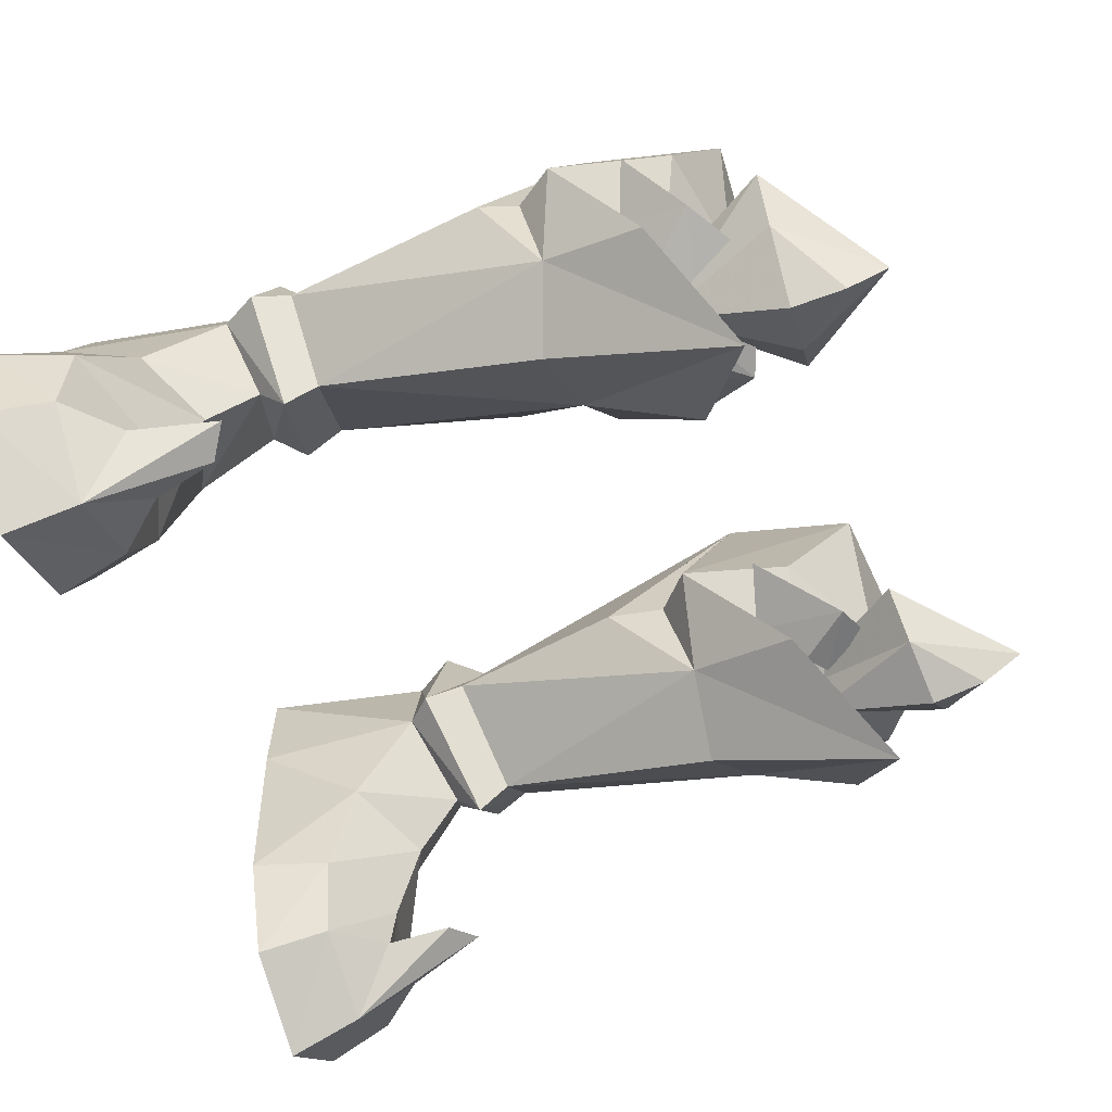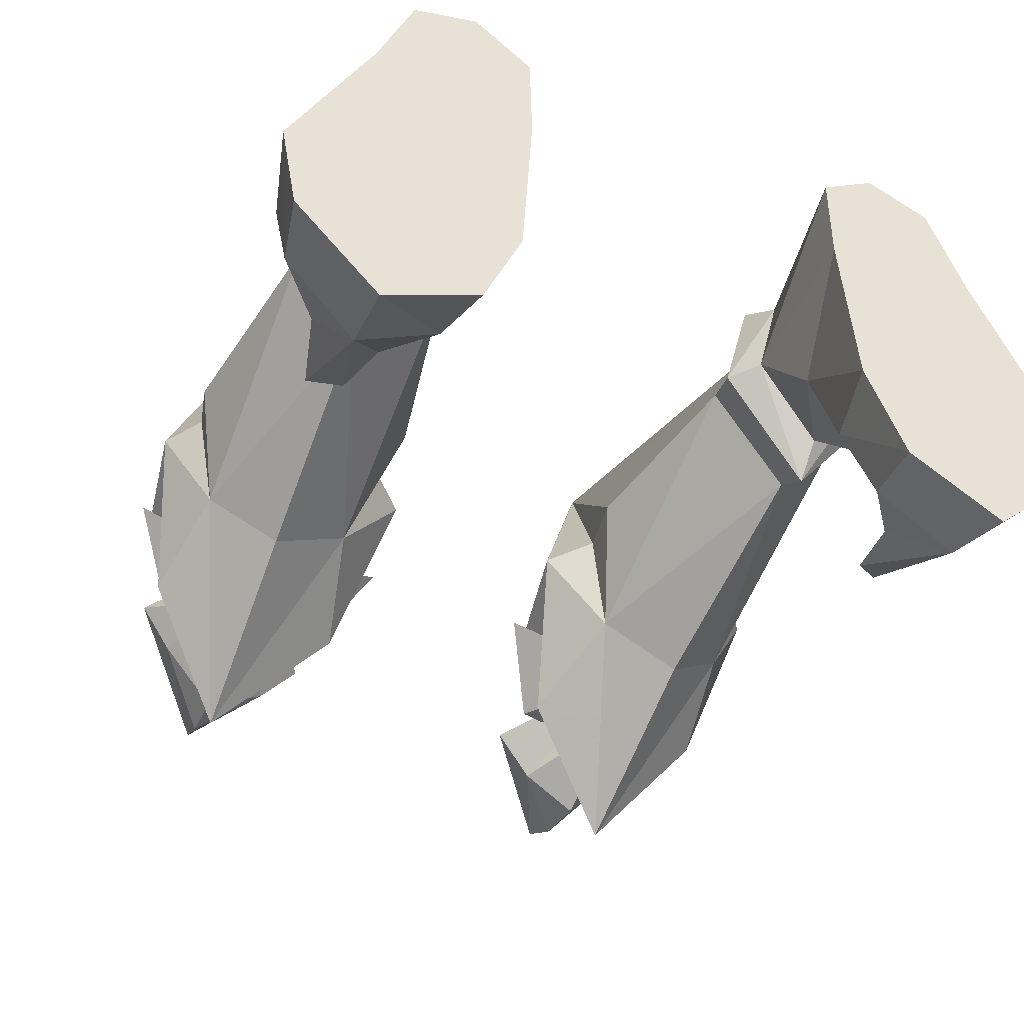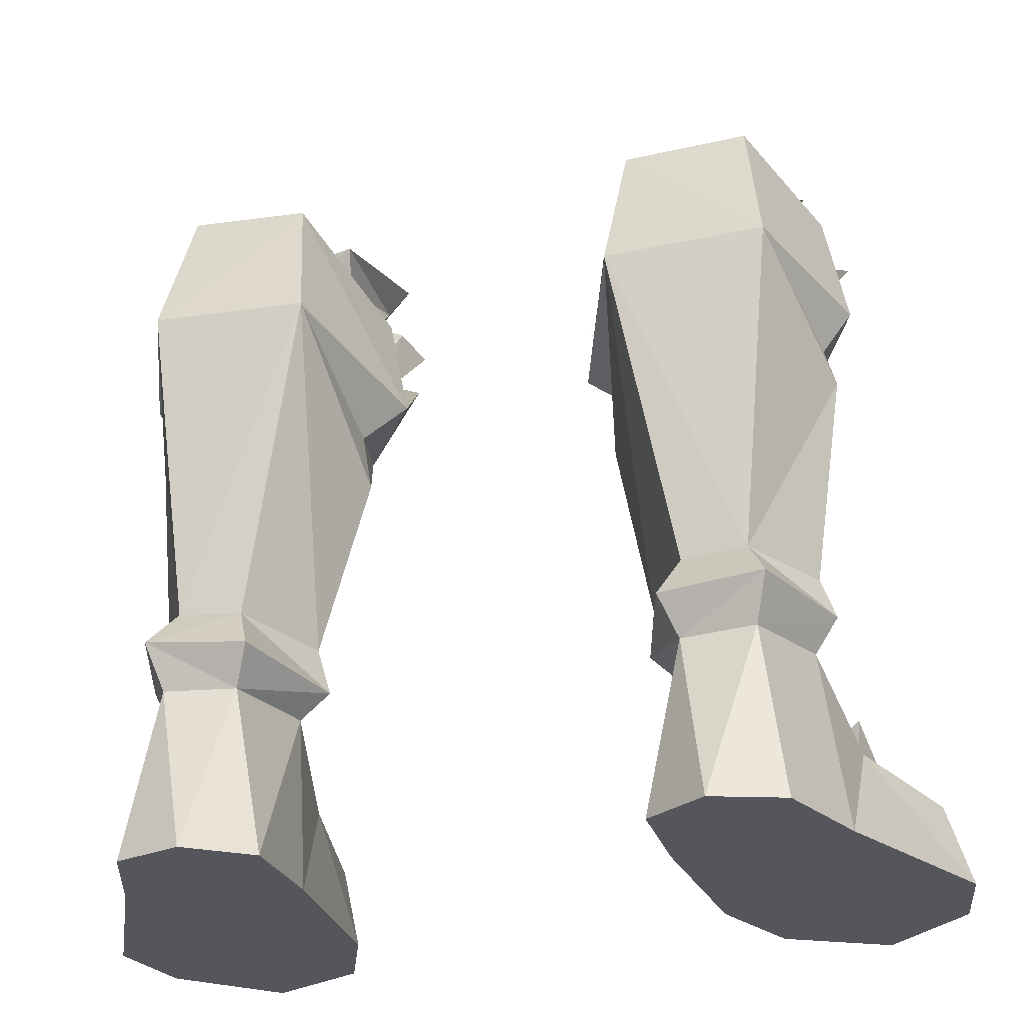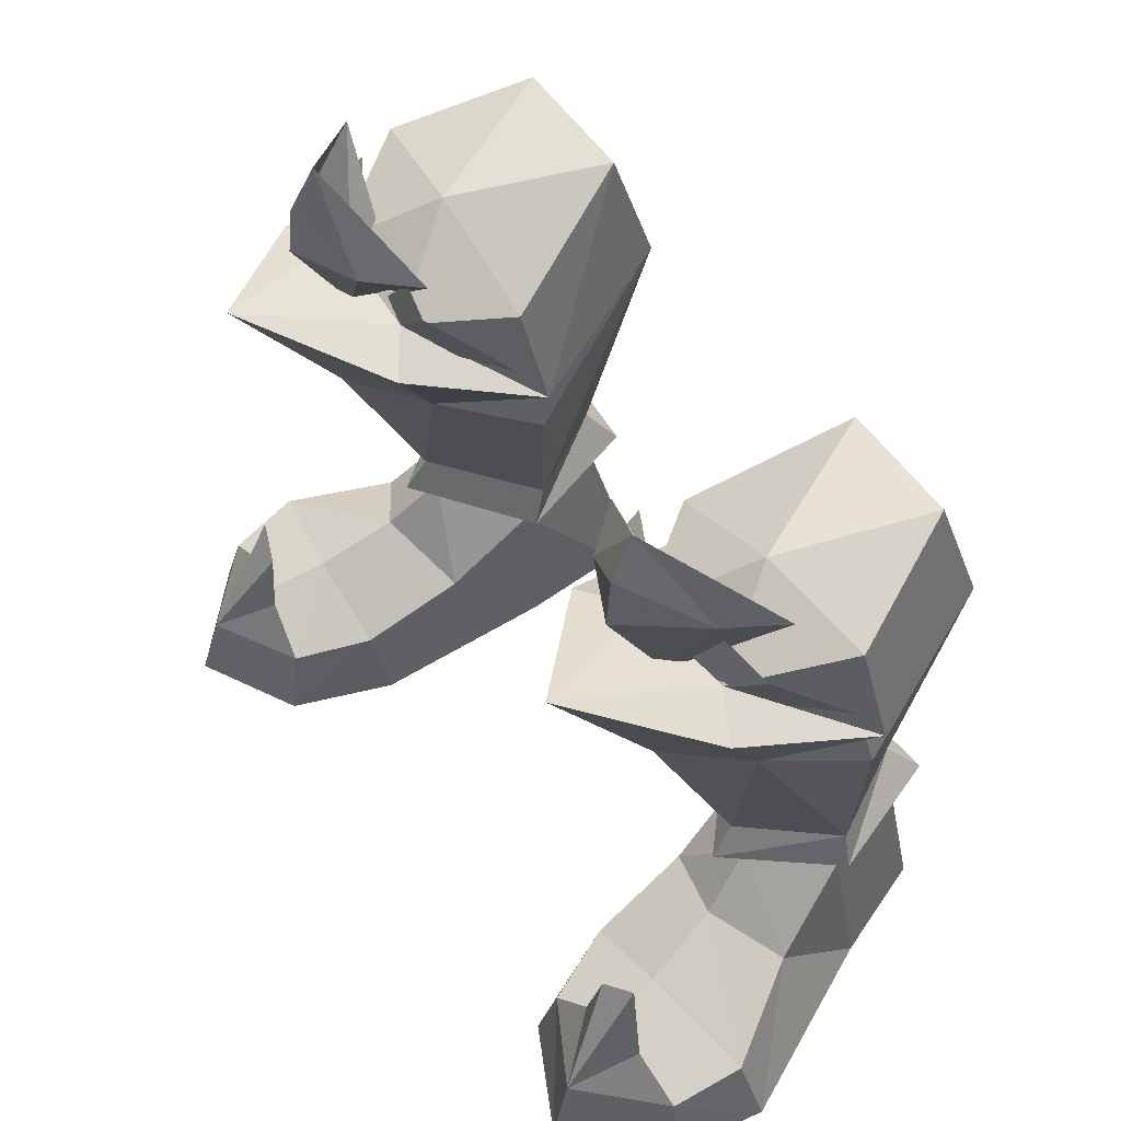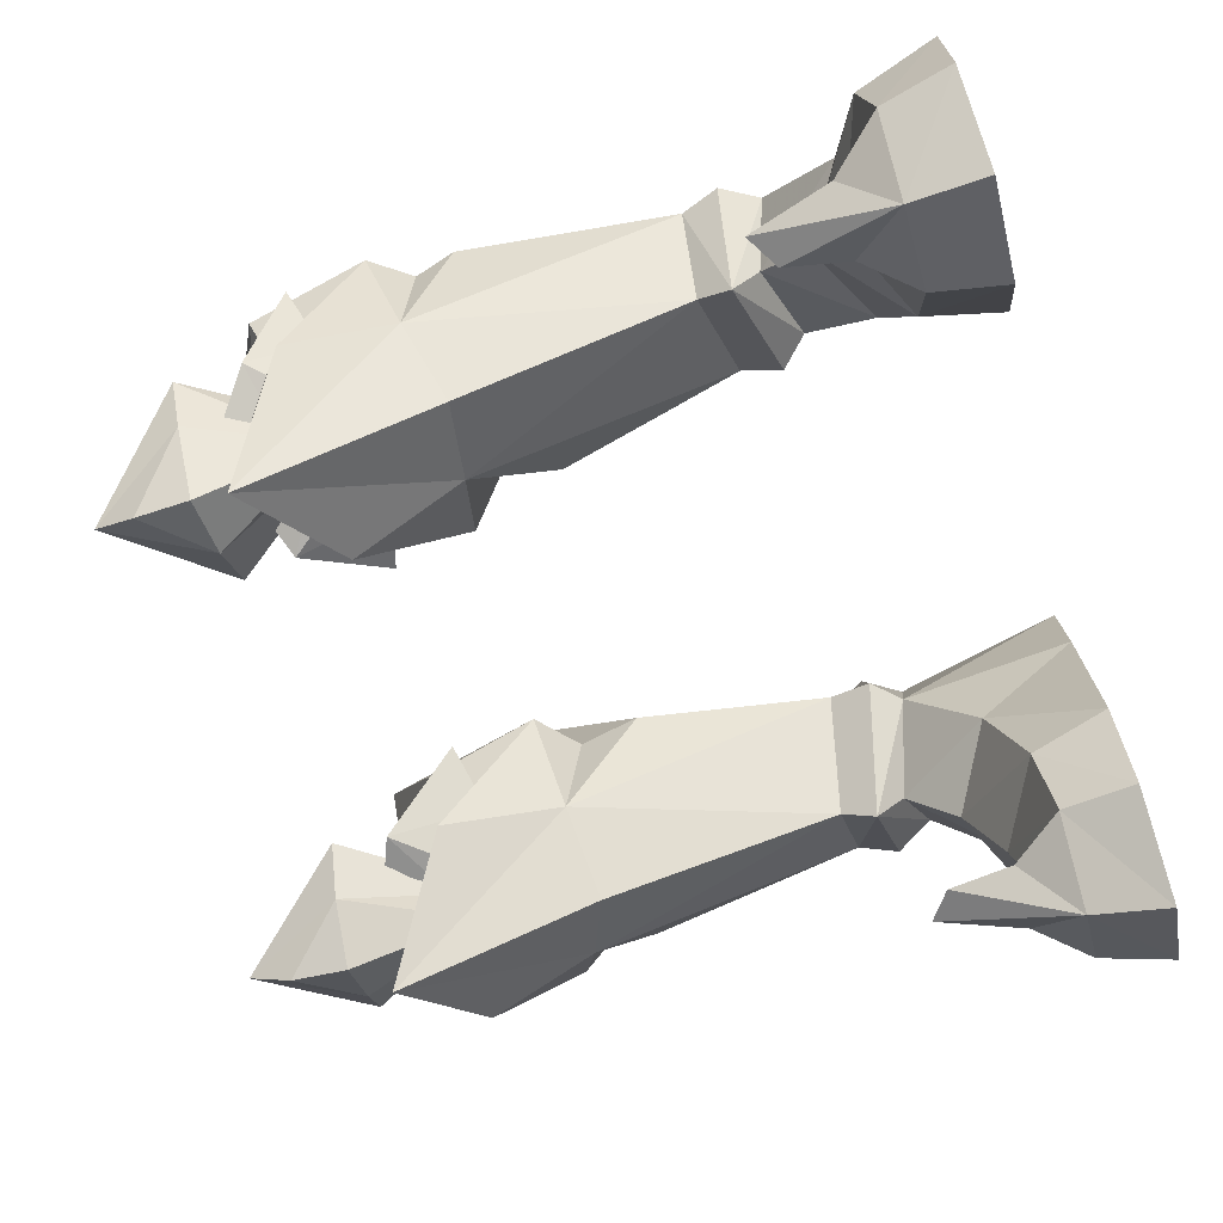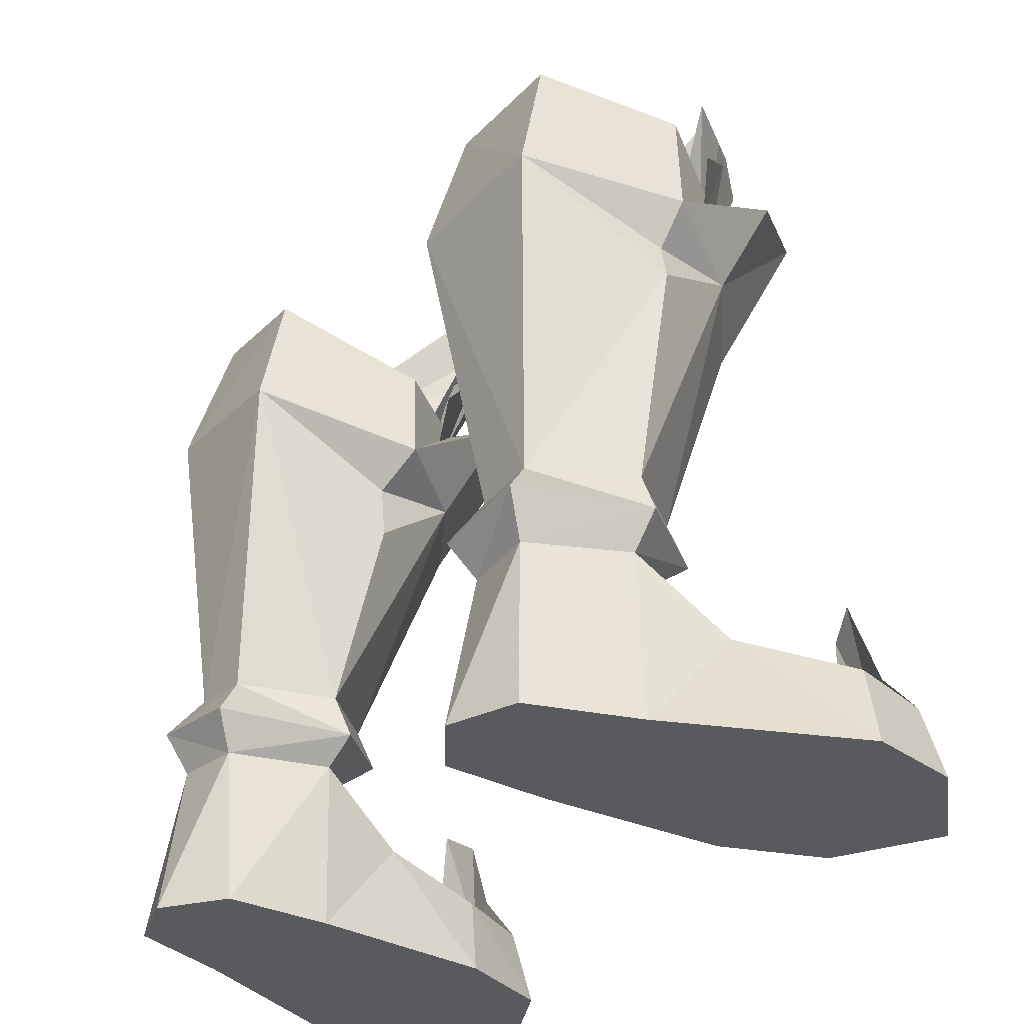
<metadata>
{"format":"obj","ext":"obj","renderer":"f3d","projection":"perspective","resolution":1024,"background":"white","views":[{"elev":-60.9,"azim":-69.1,"up":"+Y"},{"elev":-44.8,"azim":154.4,"up":"+Y"},{"elev":-26.2,"azim":-163.8,"up":"+Z"},{"elev":58.1,"azim":54.2,"up":"+Z"},{"elev":-75.1,"azim":106.0,"up":"+Y"},{"elev":-31.7,"azim":-126.3,"up":"+Z"}]}
</metadata>
<code>
g summoner_shoe_male_94710
v -7.865 1.466 19.41
v -5.738 -1.075 24.15
v -7.904 -0.1473 20.25
v -4.455 0.4533 24.01
v -7.474 -1.152 27.48
v -5.738 -1.075 24.15
v -4.455 0.4533 24.01
v -7.615 -1.923 26.08
v -7.615 -1.923 26.08
v -7.696 -2.096 24.27
v -5.738 -1.075 24.15
v -7.904 -0.1473 20.25
v -10.66 1.831 24.48
v -9.565 0.1622 24.4
v -7.865 1.466 19.41
v -7.474 -1.152 27.48
v -9.565 0.1622 24.4
v -7.615 -1.923 26.08
v -10.66 1.831 24.48
v -5.06 1.613 19.22
v -4.707 0.3754 22.31
v -6.088 0.408 20.56
v -3.078 2.566 19.81
v -10.55 1.93 19.86
v -10.74 1.116 22.15
v -12.2 3.106 20.54
v -9.584 0.6165 20.8
v -6.843 0.4944 21.11
v -5.792 0.5717 22.72
v -8.34 0.1585 21.53
v -9.127 0.4975 23.26
v 7.737 1.466 19.41
v 7.776 -0.1472 20.25
v 5.61 -1.075 24.15
v 4.326 0.4533 24.01
v 7.346 -1.152 27.48
v 4.326 0.4533 24.01
v 5.61 -1.075 24.15
v 7.487 -1.923 26.08
v 7.487 -1.923 26.08
v 5.61 -1.075 24.15
v 7.567 -2.096 24.27
v 7.776 -0.1472 20.25
v 10.53 1.831 24.48
v 9.437 0.1622 24.4
v 7.737 1.466 19.41
v 7.346 -1.152 27.48
v 7.487 -1.923 26.08
v 9.437 0.1622 24.4
v 10.53 1.831 24.48
v 4.931 1.613 19.22
v 5.959 0.4081 20.56
v 4.578 0.3754 22.31
v 2.95 2.566 19.81
v 10.42 1.93 19.86
v 12.07 3.106 20.54
v 10.61 1.116 22.15
v 9.455 0.6165 20.8
v 6.715 0.4944 21.11
v 5.663 0.5717 22.72
v 8.999 0.4975 23.26
v 8.212 0.1585 21.53
f 1 2 3
f 2 1 4
f 5 6 7
f 6 5 8
f 9 10 11
f 12 11 10
f 13 12 14
f 12 13 15
f 16 17 18
f 17 16 19
f 9 14 10
f 14 12 10
f 20 21 22
f 21 20 23
f 24 25 26
f 25 24 27
f 28 21 29
f 21 28 22
f 25 30 31
f 30 25 27
f 32 33 34
f 34 35 32
f 36 37 38
f 38 39 36
f 40 41 42
f 43 42 41
f 44 45 43
f 43 46 44
f 47 48 49
f 49 50 47
f 40 42 45
f 45 42 43
f 51 52 53
f 53 54 51
f 55 56 57
f 57 58 55
f 59 60 53
f 53 52 59
f 57 61 62
f 62 58 57
g summoner_shoe_male_94710
v -10.68 5.356 5.808
v -8.729 1.646 7.471
v -11.38 5.111 7.061
v -8.829 2.922 6.5
v -7.614 -4.437 -0.06593
v -6.945 -1.414 2.535
v -7.971 -3.906 2.322
v -6.294 -1.127 -0.06593
v -9.31 1.173 4.956
v -13.52 -0.5822 2.647
v -9.814 -1.411 3.962
v -11.56 2.632 3.46
v -10.73 -5.485 2.422
v -13.81 -3.313 -0.06523
v -10.92 -6.172 -0.06555
v -13.2 -3.025 2.298
v -14.39 -0.1915 -0.06524
v -11.57 5.868 -0.06527
v -6.294 -1.127 -0.06593
v -11.57 5.868 -0.06527
v -5.92 5.05 -0.06593
v -14.39 -0.1915 -0.06524
v -10.32 9.256 -0.06535
v -5.987 8.616 -0.0658
v -9.485 8.581 5.601
v -9.923 9.255 7.046
v -5.382 4.745 6.557
v -7.104 8.376 5.522
v -6.591 9.106 6.753
v -6.281 4.973 5.638
v -7.614 -4.437 -0.06593
v -13.81 -3.313 -0.06523
v -6.635 2.071 3.477
v -5.92 5.05 -0.06593
v -7.18 8.179 8.169
v -9.923 9.255 7.046
v -9.258 8.255 8.319
v -6.591 9.106 6.753
v -9.923 9.255 7.046
v -9.485 8.581 5.601
v -8.729 1.646 7.471
v -10.9 5.216 8.321
v -11.38 5.111 7.061
v -8.609 2.419 8.565
v -5.65 5.236 7.888
v -5.382 4.745 6.557
v -9.258 8.255 8.319
v -9.923 9.255 7.046
v -10.44 -4.047 3.3
v -9.485 8.581 5.601
v -10.68 5.356 5.808
v -10.32 9.256 -0.06535
v -6.281 4.973 5.638
v -5.987 8.616 -0.0658
v -7.104 8.376 5.522
v -3.28 3.823 17.23
v -5.761 8.02 23.03
v -4.077 3.374 20.83
v -5.221 9.156 18.7
v -5.221 9.156 18.7
v -9.258 8.255 8.319
v -10.37 9.132 18.89
v -7.18 8.179 8.169
v -9.707 7.874 23.32
v -12.32 4.353 18.1
v -11.5 3.789 22.05
v -8.829 2.922 6.5
v -11.78 4.67 15.42
v -10.9 5.216 8.321
v -4.317 4.355 14.08
v -5.207 9.083 18.63
v -5.65 5.236 7.888
v -7.18 8.179 8.169
v -8.609 2.419 8.565
v -10.55 1.27 17.26
v -8.181 -0.6491 16.36
v -7.961 -4.234 22.74
v -11.12 -0.3908 20.75
v -5.483 0.9737 16.74
v -4.414 -0.7974 20.48
v -5.761 8.02 23.03
v -10.44 -4.047 3.3
v -10.74 -2.938 6.751
v -9.691 -3.37 6.067
v -8.031 10.06 -0.06559
v -10.92 -6.172 -0.06555
v -6.088 0.408 20.56
v -7.829 3.24 22.77
v -9.578 0.5234 20.98
v -11.5 3.789 22.05
v -4.077 3.374 20.83
v -9.707 7.874 23.32
v -5.761 8.02 23.03
v -7.971 -3.906 2.322
v -9.347 -3.721 3.984
v -10.73 -5.485 2.422
v -13.2 -3.025 2.298
v -10.73 -5.485 2.422
v -11.61 -3.287 3.992
v -9.691 -3.37 6.067
v -10.74 -2.938 6.751
v -10.44 -4.047 3.3
v -13.2 -3.025 2.298
v -11.61 -3.287 3.992
v -7.971 -3.906 2.322
v -9.347 -3.721 3.984
v -10.74 -2.938 6.751
v -10.74 -2.938 6.751
v -8.031 10.06 -0.06559
v -7.104 8.376 5.522
v -5.987 8.616 -0.0658
v -6.088 0.408 20.56
v -9.578 0.5234 20.98
v -9.578 0.5234 20.98
v -7.961 -4.234 22.74
v -6.088 0.408 20.56
v -4.414 -0.7974 20.48
v -3.28 3.823 17.23
v -12.32 4.353 18.1
v -11.12 -0.3908 20.75
v -11.39 4.515 16.75
v -4.668 4.275 16.03
v 10.55 5.356 5.808
v 11.25 5.111 7.061
v 8.6 1.646 7.471
v 8.7 2.922 6.5
v 7.486 -4.437 -0.06593
v 7.843 -3.906 2.322
v 6.817 -1.414 2.535
v 6.166 -1.127 -0.06594
v 9.181 1.173 4.956
v 9.685 -1.411 3.962
v 13.4 -0.5822 2.647
v 11.43 2.632 3.46
v 10.6 -5.485 2.422
v 10.79 -6.172 -0.06555
v 13.68 -3.312 -0.06523
v 13.07 -3.025 2.298
v 14.26 -0.1914 -0.06523
v 11.44 5.868 -0.06526
v 6.166 -1.127 -0.06594
v 5.791 5.05 -0.06595
v 11.44 5.868 -0.06526
v 14.26 -0.1914 -0.06523
v 10.19 9.256 -0.06535
v 5.858 8.616 -0.06581
v 9.357 8.581 5.601
v 9.794 9.255 7.046
v 5.254 4.745 6.557
v 6.463 9.106 6.753
v 6.976 8.376 5.522
v 6.152 4.973 5.638
v 7.486 -4.437 -0.06593
v 13.68 -3.312 -0.06523
v 6.506 2.071 3.477
v 5.791 5.05 -0.06595
v 7.052 8.179 8.169
v 9.13 8.255 8.319
v 9.794 9.255 7.046
v 6.463 9.106 6.753
v 9.794 9.255 7.046
v 9.357 8.581 5.601
v 8.6 1.646 7.471
v 11.25 5.111 7.061
v 10.78 5.216 8.321
v 8.48 2.419 8.565
v 5.522 5.236 7.888
v 5.254 4.745 6.557
v 9.794 9.255 7.046
v 9.13 8.255 8.319
v 10.31 -4.047 3.3
v 9.357 8.581 5.601
v 10.55 5.356 5.808
v 10.19 9.256 -0.06535
v 6.152 4.973 5.638
v 6.976 8.376 5.522
v 5.858 8.616 -0.06581
v 3.152 3.823 17.23
v 3.949 3.374 20.83
v 5.632 8.02 23.03
v 5.093 9.156 18.7
v 5.093 9.156 18.7
v 10.24 9.132 18.89
v 9.13 8.255 8.319
v 7.052 8.179 8.169
v 9.579 7.874 23.32
v 11.37 3.789 22.05
v 12.19 4.353 18.1
v 8.7 2.922 6.5
v 11.65 4.67 15.42
v 10.78 5.216 8.321
v 4.189 4.355 14.08
v 5.078 9.083 18.63
v 7.052 8.179 8.169
v 5.522 5.236 7.888
v 8.48 2.419 8.565
v 10.42 1.27 17.26
v 8.052 -0.6491 16.36
v 10.99 -0.3908 20.75
v 7.833 -4.234 22.74
v 5.354 0.9738 16.74
v 4.286 -0.7974 20.48
v 5.632 8.02 23.03
v 10.31 -4.047 3.3
v 9.563 -3.37 6.067
v 10.61 -2.938 6.751
v 7.902 10.06 -0.06559
v 10.79 -6.172 -0.06555
v 5.959 0.4081 20.56
v 9.449 0.5234 20.98
v 7.7 3.24 22.77
v 11.37 3.789 22.05
v 3.949 3.374 20.83
v 9.579 7.874 23.32
v 5.632 8.02 23.03
v 7.843 -3.906 2.322
v 10.6 -5.485 2.422
v 9.218 -3.721 3.984
v 13.07 -3.025 2.298
v 11.48 -3.287 3.992
v 10.6 -5.485 2.422
v 9.563 -3.37 6.067
v 10.61 -2.938 6.751
v 10.31 -4.047 3.3
v 11.48 -3.287 3.992
v 13.07 -3.025 2.298
v 7.843 -3.906 2.322
v 9.218 -3.721 3.984
v 10.61 -2.938 6.751
v 10.61 -2.938 6.751
v 7.902 10.06 -0.06559
v 6.976 8.376 5.522
v 5.858 8.616 -0.06581
v 5.959 0.4081 20.56
v 9.449 0.5234 20.98
v 9.449 0.5234 20.98
v 5.959 0.4081 20.56
v 7.833 -4.234 22.74
v 3.152 3.823 17.23
v 4.286 -0.7974 20.48
v 12.19 4.353 18.1
v 10.99 -0.3908 20.75
v 11.26 4.515 16.75
v 4.539 4.275 16.03
f 63 64 65
f 64 63 66
f 67 68 69
f 68 67 70
f 71 72 73
f 72 71 74
f 75 76 77
f 76 75 78
f 74 79 72
f 79 74 80
f 81 82 83
f 82 81 84
f 85 83 82
f 83 85 86
f 65 87 63
f 87 65 88
f 89 90 91
f 90 89 92
f 64 92 89
f 92 64 66
f 69 77 67
f 77 69 75
f 78 79 76
f 79 78 72
f 93 84 81
f 84 93 94
f 71 68 95
f 68 71 73
f 95 70 96
f 70 95 68
f 97 98 99
f 98 97 100
f 90 101 91
f 101 90 102
f 103 104 105
f 104 103 106
f 107 103 108
f 103 107 106
f 105 109 110
f 109 105 104
f 97 108 100
f 108 97 107
f 73 78 111
f 78 73 72
f 69 73 111
f 73 69 68
f 112 80 113
f 80 112 114
f 115 116 117
f 116 115 96
f 118 119 120
f 119 118 121
f 122 123 124
f 123 122 125
f 126 127 128
f 127 126 124
f 95 129 71
f 129 95 115
f 74 129 113
f 129 74 71
f 130 123 131
f 123 130 124
f 132 121 133
f 121 134 135
f 132 134 121
f 136 137 131
f 137 136 138
f 137 139 140
f 139 137 138
f 136 141 138
f 141 136 134
f 141 139 138
f 139 141 142
f 143 124 126
f 124 143 122
f 144 145 146
f 85 147 86
f 148 94 93
f 149 150 151
f 151 150 152
f 153 150 149
f 152 150 154
f 154 150 155
f 155 150 153
f 156 157 158
f 159 160 161
f 162 163 158
f 164 165 166
f 167 144 168
f 161 160 169
f 164 166 170
f 144 146 168
f 157 162 158
f 113 80 74
f 114 112 171
f 171 112 172
f 173 171 172
f 95 96 115
f 118 120 174
f 128 127 175
f 176 177 178
f 178 179 180
f 177 179 178
f 181 182 176
f 176 182 177
f 127 137 140
f 127 183 137
f 134 132 141
f 118 142 141
f 141 184 118
f 118 133 121
f 133 118 184
f 141 132 184
f 132 133 184
f 137 183 130
f 137 130 131
f 124 183 127
f 124 130 183
f 185 186 187
f 187 188 185
f 189 190 191
f 191 192 189
f 193 194 195
f 195 196 193
f 197 198 199
f 199 200 197
f 196 195 201
f 201 202 196
f 203 204 205
f 205 206 203
f 207 205 204
f 204 208 207
f 186 185 209
f 209 210 186
f 211 212 213
f 213 214 211
f 187 211 214
f 214 188 187
f 190 189 198
f 198 197 190
f 200 199 201
f 201 195 200
f 215 203 206
f 206 216 215
f 193 217 191
f 191 194 193
f 217 218 192
f 192 191 217
f 219 220 221
f 221 222 219
f 213 212 223
f 223 224 213
f 225 226 227
f 227 228 225
f 229 230 225
f 225 228 229
f 226 231 232
f 232 227 226
f 219 222 230
f 230 229 219
f 194 233 200
f 200 195 194
f 190 233 194
f 194 191 190
f 234 235 202
f 202 236 234
f 237 238 239
f 239 218 237
f 240 241 242
f 242 243 240
f 244 245 246
f 246 247 244
f 248 249 250
f 250 245 248
f 217 193 251
f 251 237 217
f 196 235 251
f 251 193 196
f 252 253 246
f 246 245 252
f 254 255 243
f 243 256 257
f 254 243 257
f 258 253 259
f 259 260 258
f 259 261 262
f 262 260 259
f 258 260 263
f 263 257 258
f 263 260 262
f 262 264 263
f 265 248 245
f 245 244 265
f 266 267 268
f 207 208 269
f 270 215 216
f 271 272 273
f 272 274 273
f 275 271 273
f 274 276 273
f 276 277 273
f 277 275 273
f 278 279 280
f 281 282 283
f 284 279 285
f 286 287 288
f 289 290 266
f 282 291 283
f 286 292 287
f 266 290 267
f 280 279 284
f 235 196 202
f 236 293 234
f 293 294 234
f 295 294 293
f 217 237 218
f 240 296 241
f 249 297 250
f 298 299 300
f 299 301 302
f 300 299 302
f 303 298 304
f 298 300 304
f 250 261 259
f 250 259 305
f 257 263 254
f 240 263 264
f 263 240 306
f 240 243 255
f 255 306 240
f 263 306 254
f 254 306 255
f 259 252 305
f 259 253 252
f 245 250 305
f 245 305 252

</code>
